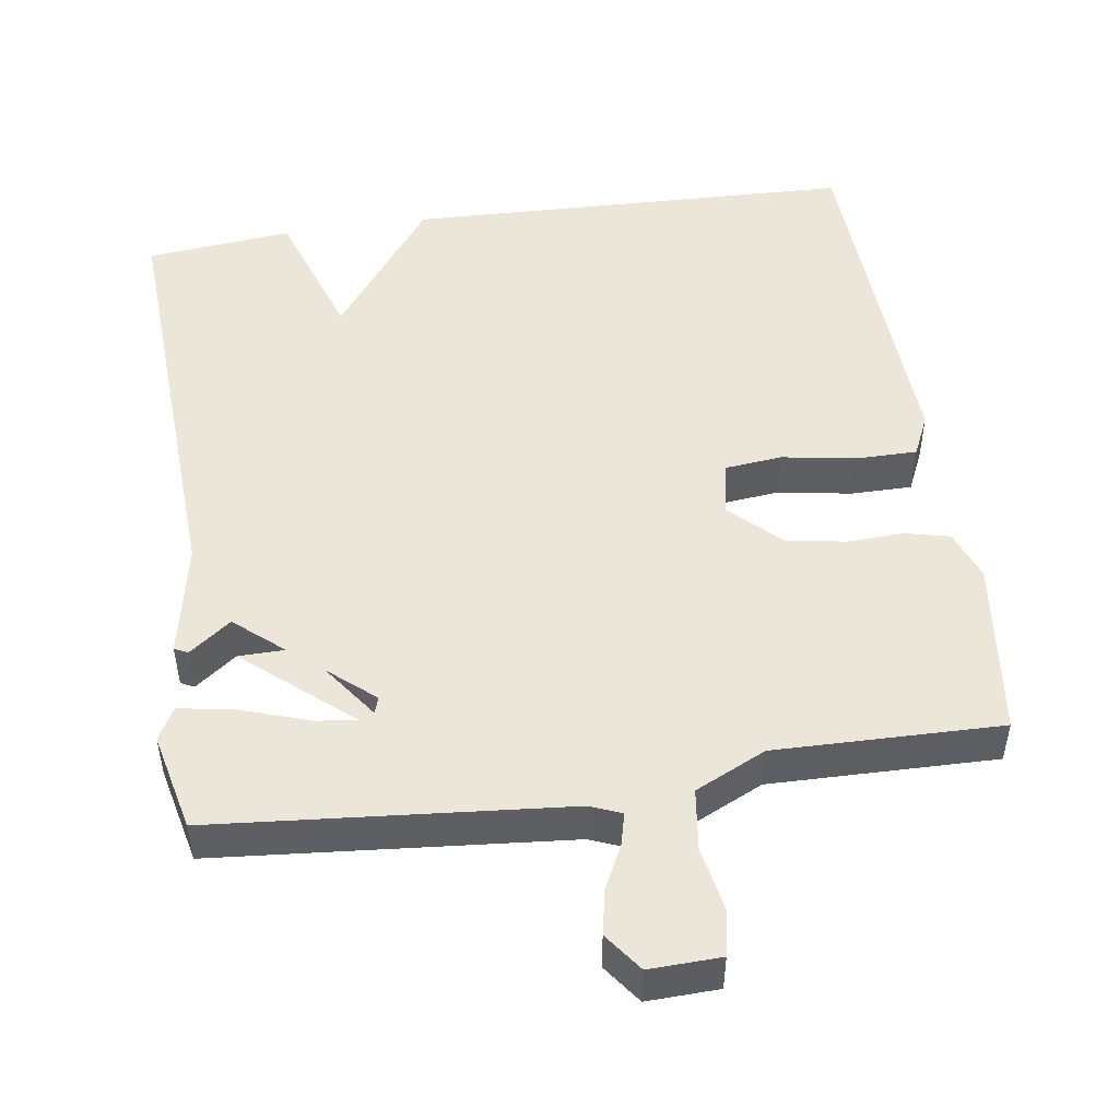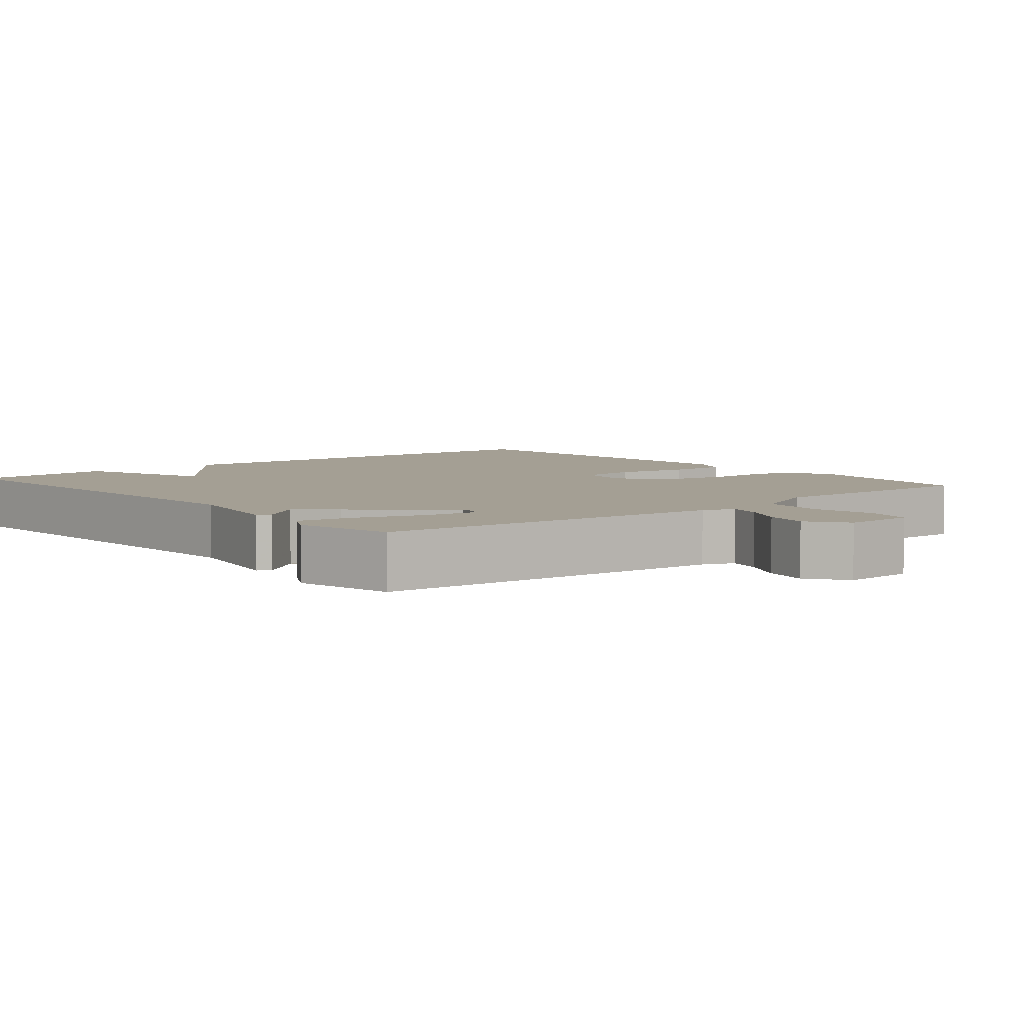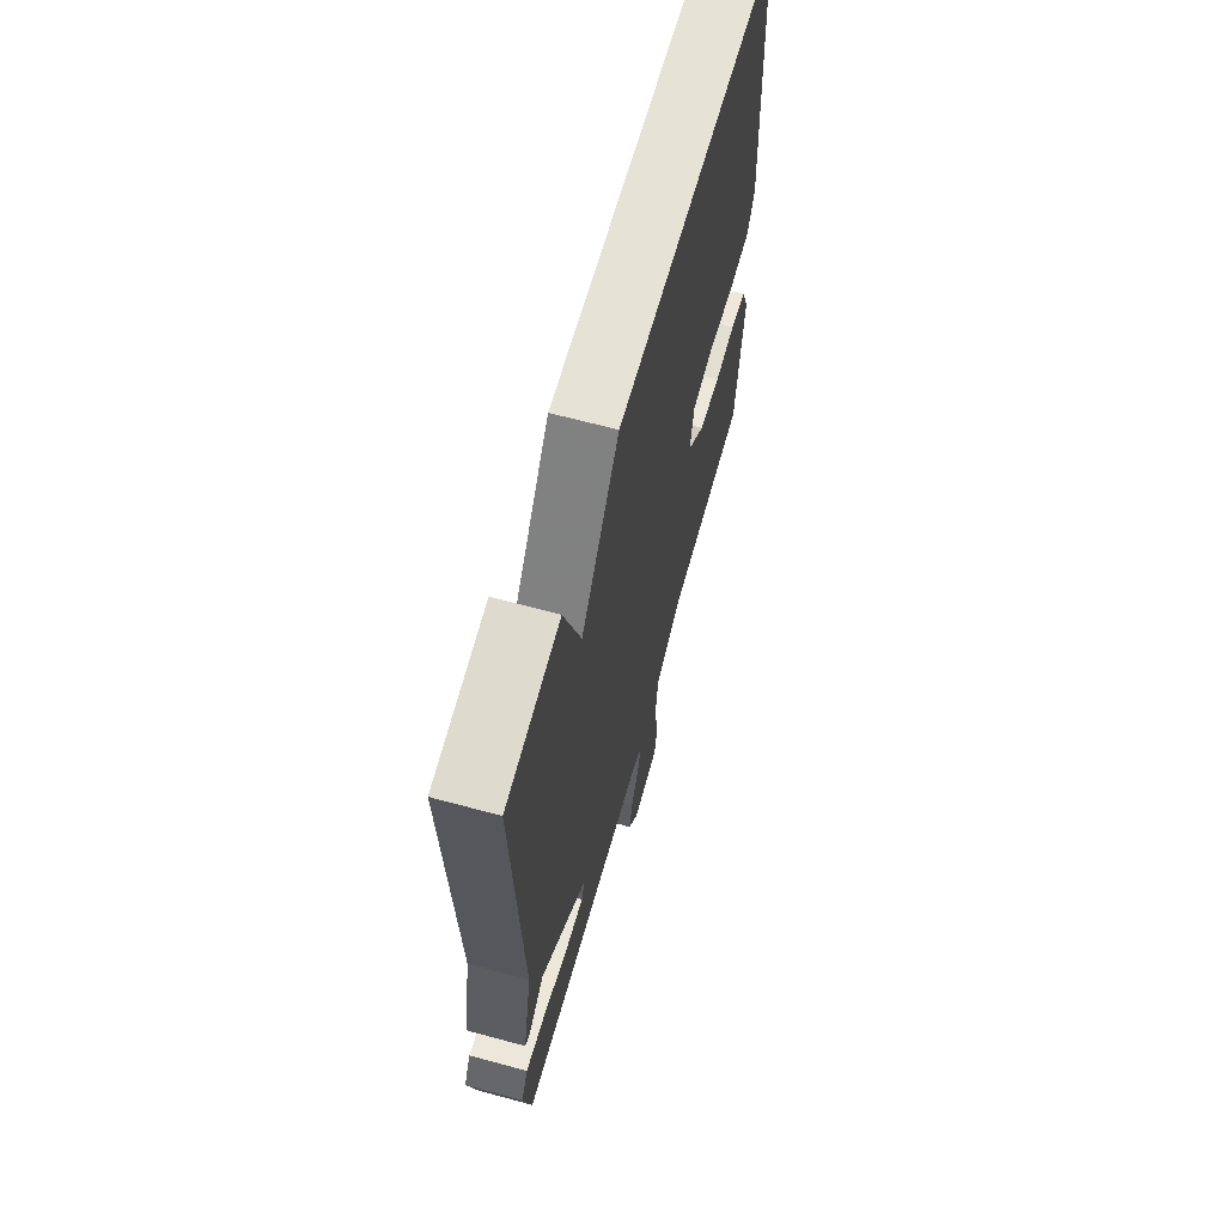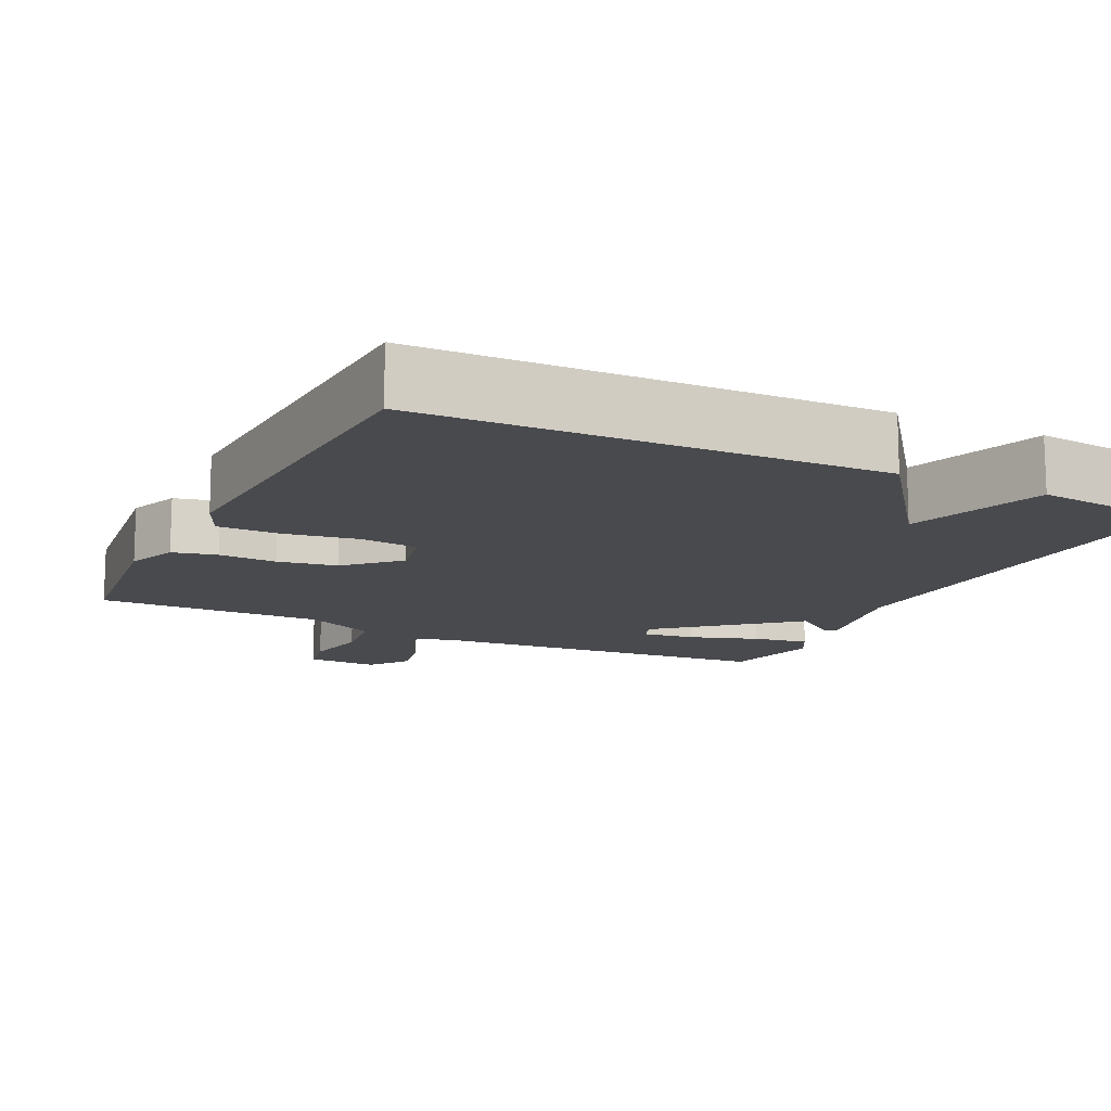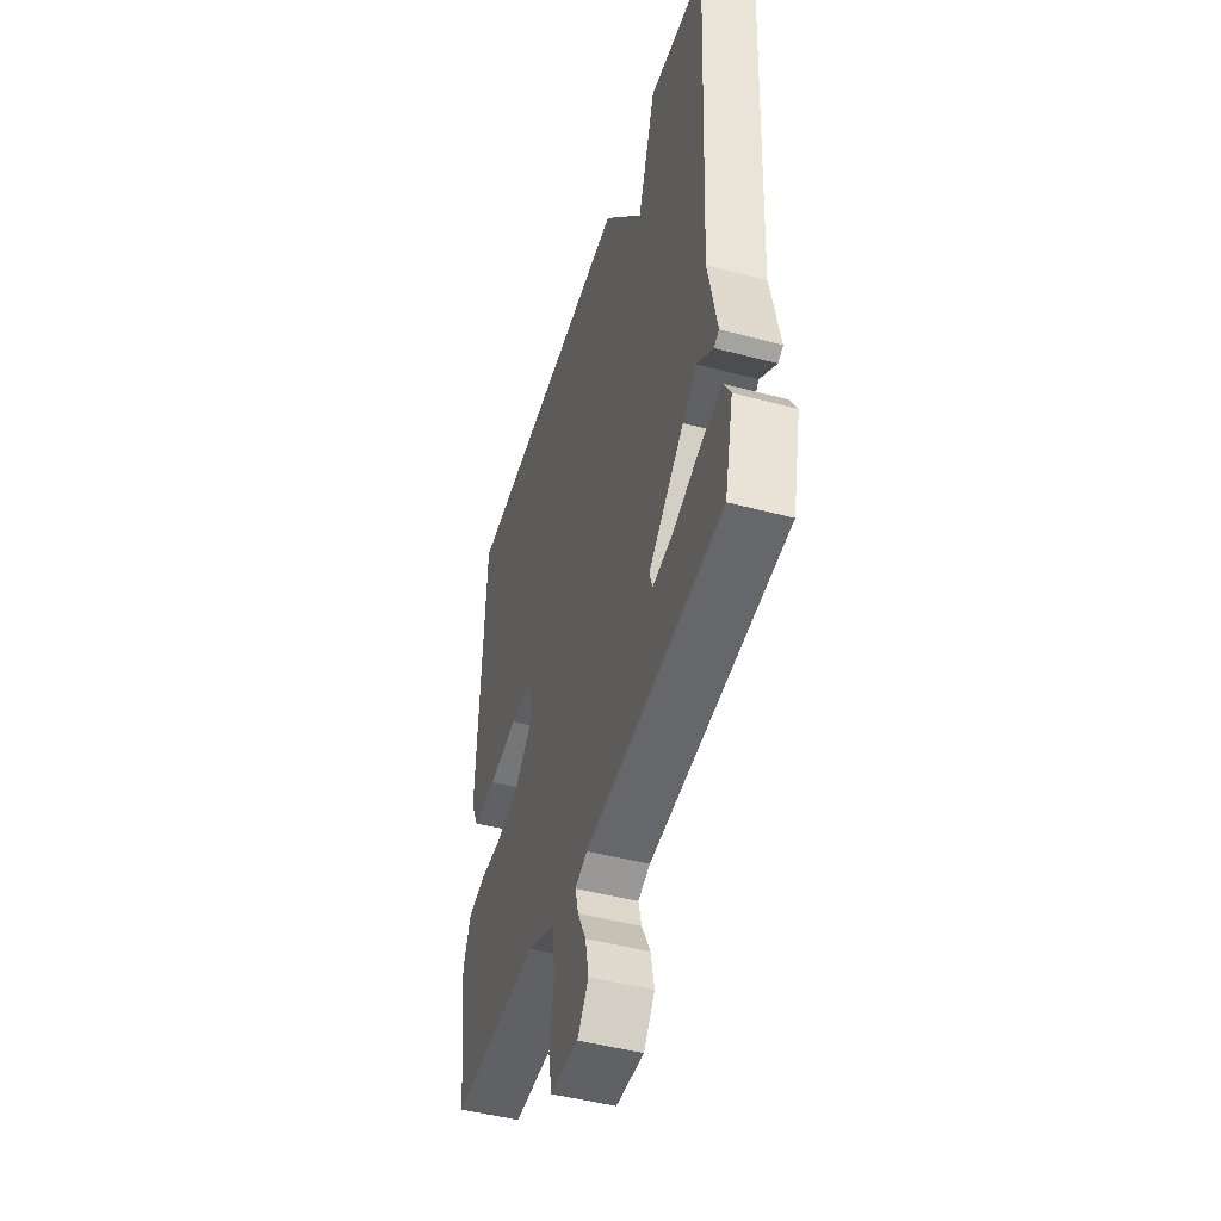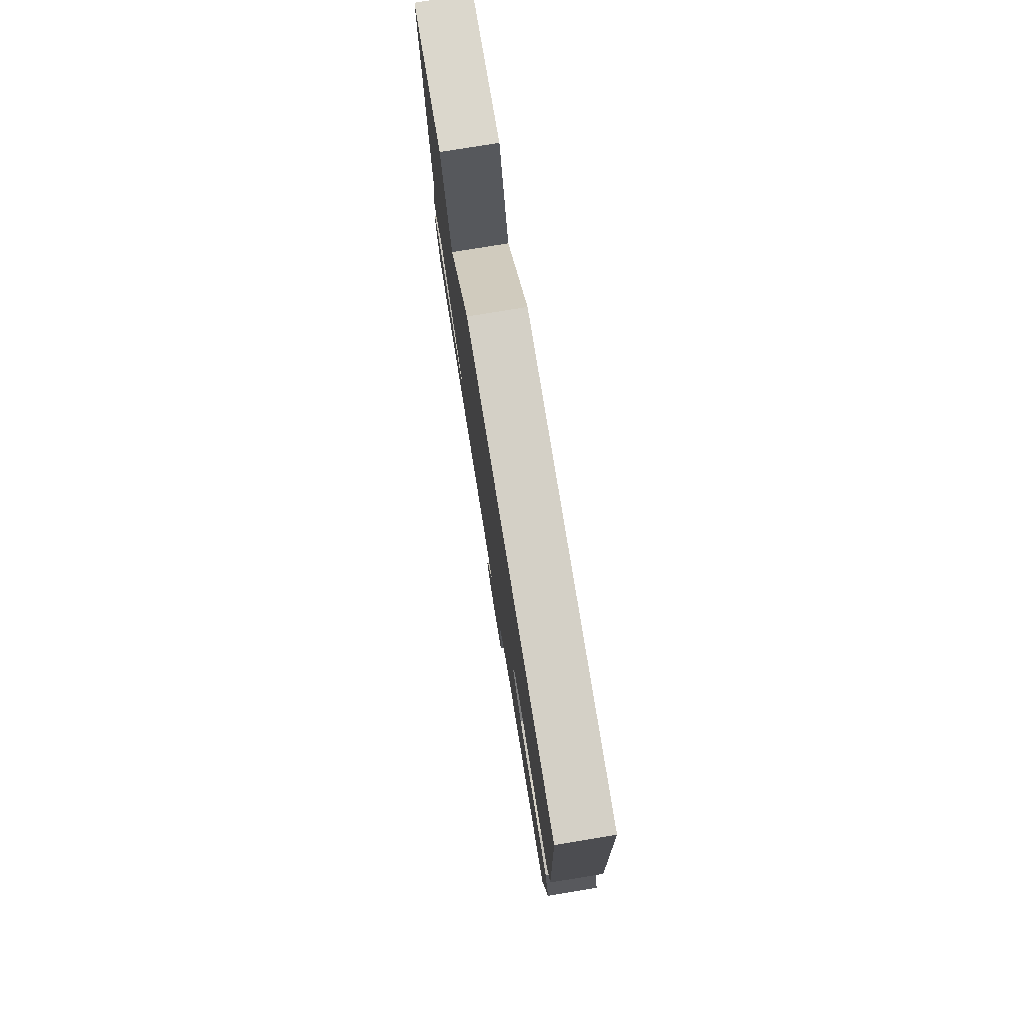
<metadata>
{"format":"obj","ext":"obj","renderer":"f3d","projection":"perspective","resolution":1024,"background":"white","views":[{"elev":49.4,"azim":171.5,"up":"+Y"},{"elev":5.5,"azim":140.2,"up":"+Y"},{"elev":65.1,"azim":105.3,"up":"+Z"},{"elev":-13.4,"azim":-26.2,"up":"+Y"},{"elev":-47.1,"azim":73.2,"up":"+Z"},{"elev":78.6,"azim":-99.3,"up":"+Z"}]}
</metadata>
<code>
v 0.5 0.07 0.5
v 0.472 0.07 -0.076
v 0.503 0.07 -0.23
v 0.485 0.07 -0.239
v 0.429 0.07 -0.197
v 0.348 0.07 -0.196
v 0.252 0.07 -0.33
v 0.269 0.07 -0.378
v 0.34 0.07 -0.368
v 0.431 0.07 -0.337
v 0.506 0.07 -0.324
v 0.53 0.07 -0.368
v 0.5 0.07 -0.5
v 0.029 0.07 -0.542
v -0.013 0.07 -0.559
v -0.002 0.07 -0.603
v 0.027 0.07 -0.661
v 0.039 0.07 -0.721
v 0.001 0.07 -0.773
v -0.095 0.07 -0.77
v -0.107 0.07 -0.709
v -0.091 0.07 -0.621
v -0.102 0.07 -0.539
v -0.197 0.07 -0.494
v -0.5 0.07 -0.5
v -0.53 0.07 -0.26
v -0.504 0.07 -0.192
v -0.445 0.07 -0.178
v -0.368 0.07 -0.181
v -0.289 0.07 -0.167
v -0.223 0.07 -0.103
v -0.238 0.07 -0.03
v -0.315 0.07 -0.022
v -0.414 0.07 -0.039
v -0.496 0.07 -0.039
v -0.522 0.07 0.017
v -0.5 0.07 0.5
v 0.104 0.07 0.52
v 0.242 0.07 0.335
v 0.304 0.07 0.52
v 0.5 0 0.5
v 0.472 0 -0.076
v 0.503 0 -0.23
v 0.485 0 -0.239
v 0.429 0 -0.197
v 0.348 0 -0.196
v 0.252 0 -0.33
v 0.269 0 -0.378
v 0.34 0 -0.368
v 0.431 0 -0.337
v 0.506 0 -0.324
v 0.53 0 -0.368
v 0.5 0 -0.5
v 0.029 0 -0.542
v -0.013 0 -0.559
v -0.002 0 -0.603
v 0.027 0 -0.661
v 0.039 0 -0.721
v 0.001 0 -0.773
v -0.095 0 -0.77
v -0.107 0 -0.709
v -0.091 0 -0.621
v -0.102 0 -0.539
v -0.197 0 -0.494
v -0.5 0 -0.5
v -0.53 0 -0.26
v -0.504 0 -0.192
v -0.445 0 -0.178
v -0.368 0 -0.181
v -0.289 0 -0.167
v -0.223 0 -0.103
v -0.238 0 -0.03
v -0.315 0 -0.022
v -0.414 0 -0.039
v -0.496 0 -0.039
v -0.522 0 0.017
v -0.5 0 0.5
v 0.104 0 0.52
v 0.242 0 0.335
v 0.304 0 0.52
f 39 40 1 2
f 37 38 39
f 36 37 39
f 35 36 39
f 34 35 39
f 33 34 39
f 32 33 39 2
f 31 32 2
f 30 31 2
f 29 30 2
f 27 28 29
f 26 27 29
f 25 26 29
f 24 25 29
f 23 24 29 2
f 22 23 2
f 20 21 22
f 19 20 22
f 18 19 22
f 17 18 22
f 16 17 22
f 15 16 22
f 15 22 2
f 14 15 2
f 12 13 14
f 11 12 14
f 10 11 14
f 9 10 14
f 8 9 14
f 7 8 14
f 6 7 14
f 2 3 4 5
f 14 2 5
f 14 6 5
f 42 41 80 79
f 79 78 77
f 79 77 76
f 79 76 75
f 79 75 74
f 79 74 73
f 42 79 73 72
f 42 72 71
f 42 71 70
f 42 70 69
f 69 68 67
f 69 67 66
f 69 66 65
f 69 65 64
f 42 69 64 63
f 42 63 62
f 62 61 60
f 62 60 59
f 62 59 58
f 62 58 57
f 62 57 56
f 62 56 55
f 42 62 55
f 42 55 54
f 54 53 52
f 54 52 51
f 54 51 50
f 54 50 49
f 54 49 48
f 54 48 47
f 54 47 46
f 45 44 43 42
f 45 42 54
f 45 46 54
f 1 41 42 2
f 2 42 43 3
f 3 43 44 4
f 4 44 45 5
f 5 45 46 6
f 6 46 47 7
f 7 47 48 8
f 8 48 49 9
f 9 49 50 10
f 10 50 51 11
f 11 51 52 12
f 12 52 53 13
f 13 53 54 14
f 14 54 55 15
f 15 55 56 16
f 16 56 57 17
f 17 57 58 18
f 18 58 59 19
f 19 59 60 20
f 20 60 61 21
f 21 61 62 22
f 22 62 63 23
f 23 63 64 24
f 24 64 65 25
f 25 65 66 26
f 26 66 67 27
f 27 67 68 28
f 28 68 69 29
f 29 69 70 30
f 30 70 71 31
f 31 71 72 32
f 32 72 73 33
f 33 73 74 34
f 34 74 75 35
f 35 75 76 36
f 36 76 77 37
f 37 77 78 38
f 38 78 79 39
f 39 79 80 40
f 40 80 41 1

</code>
